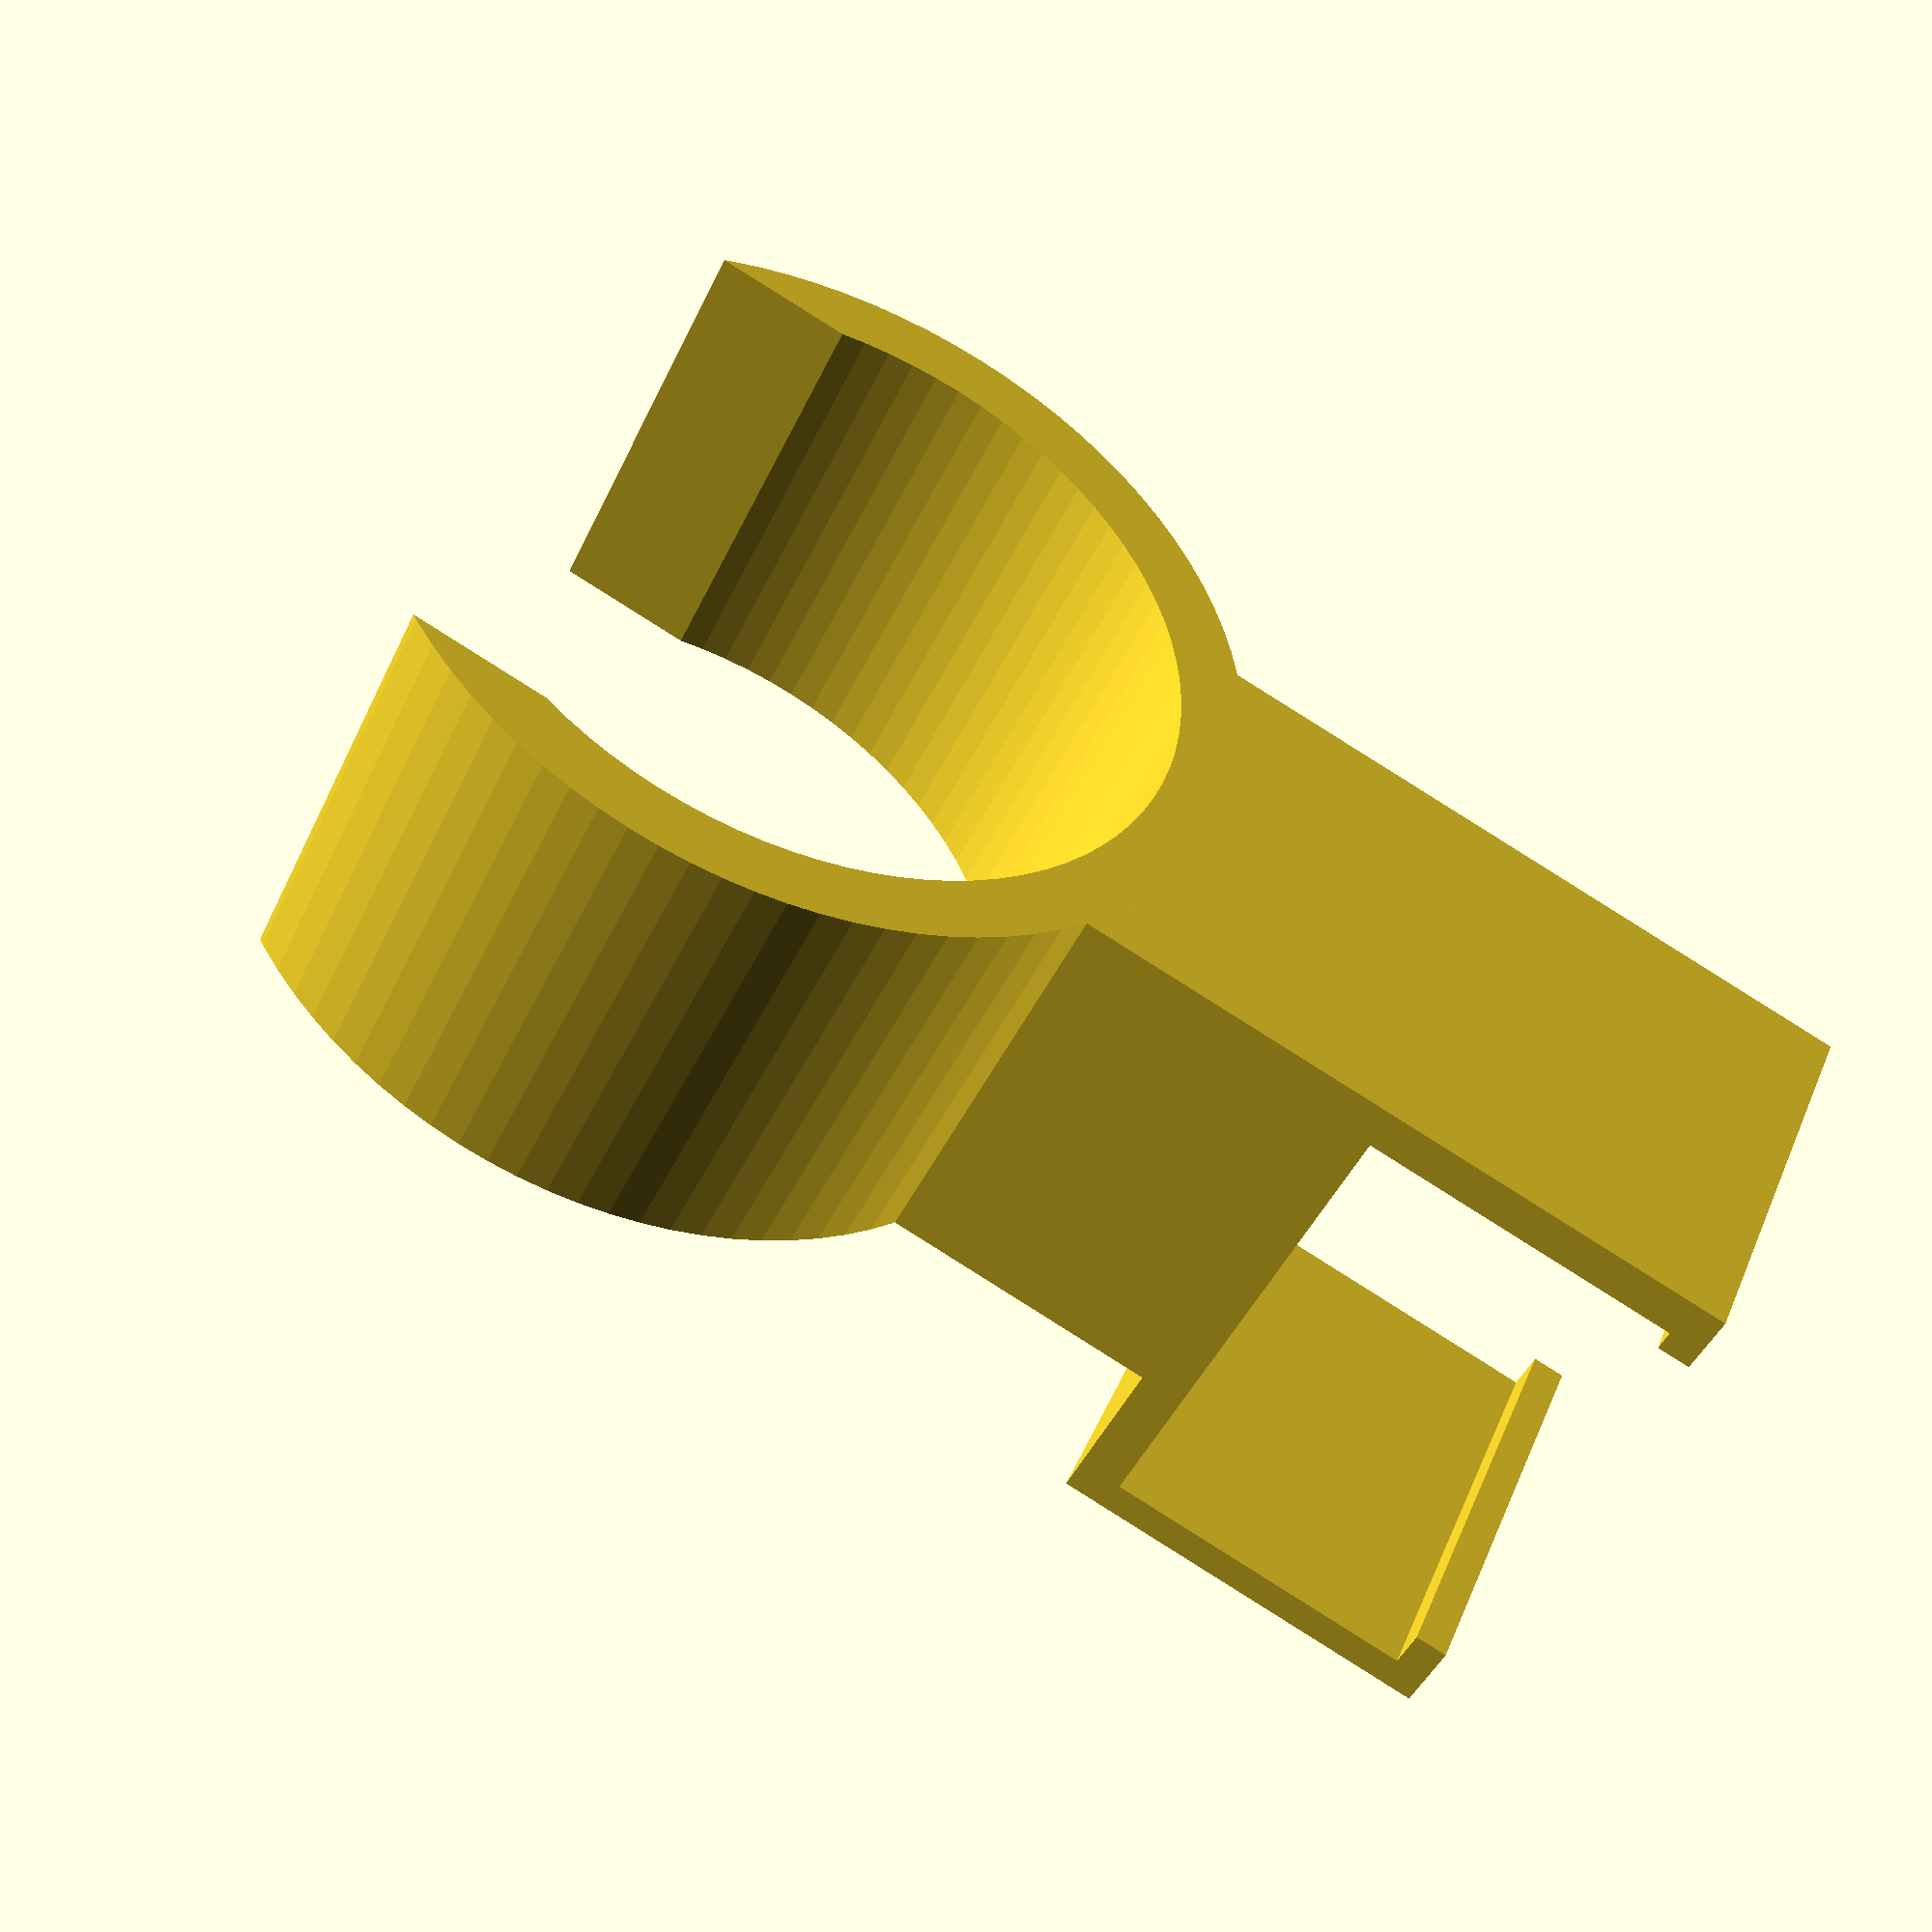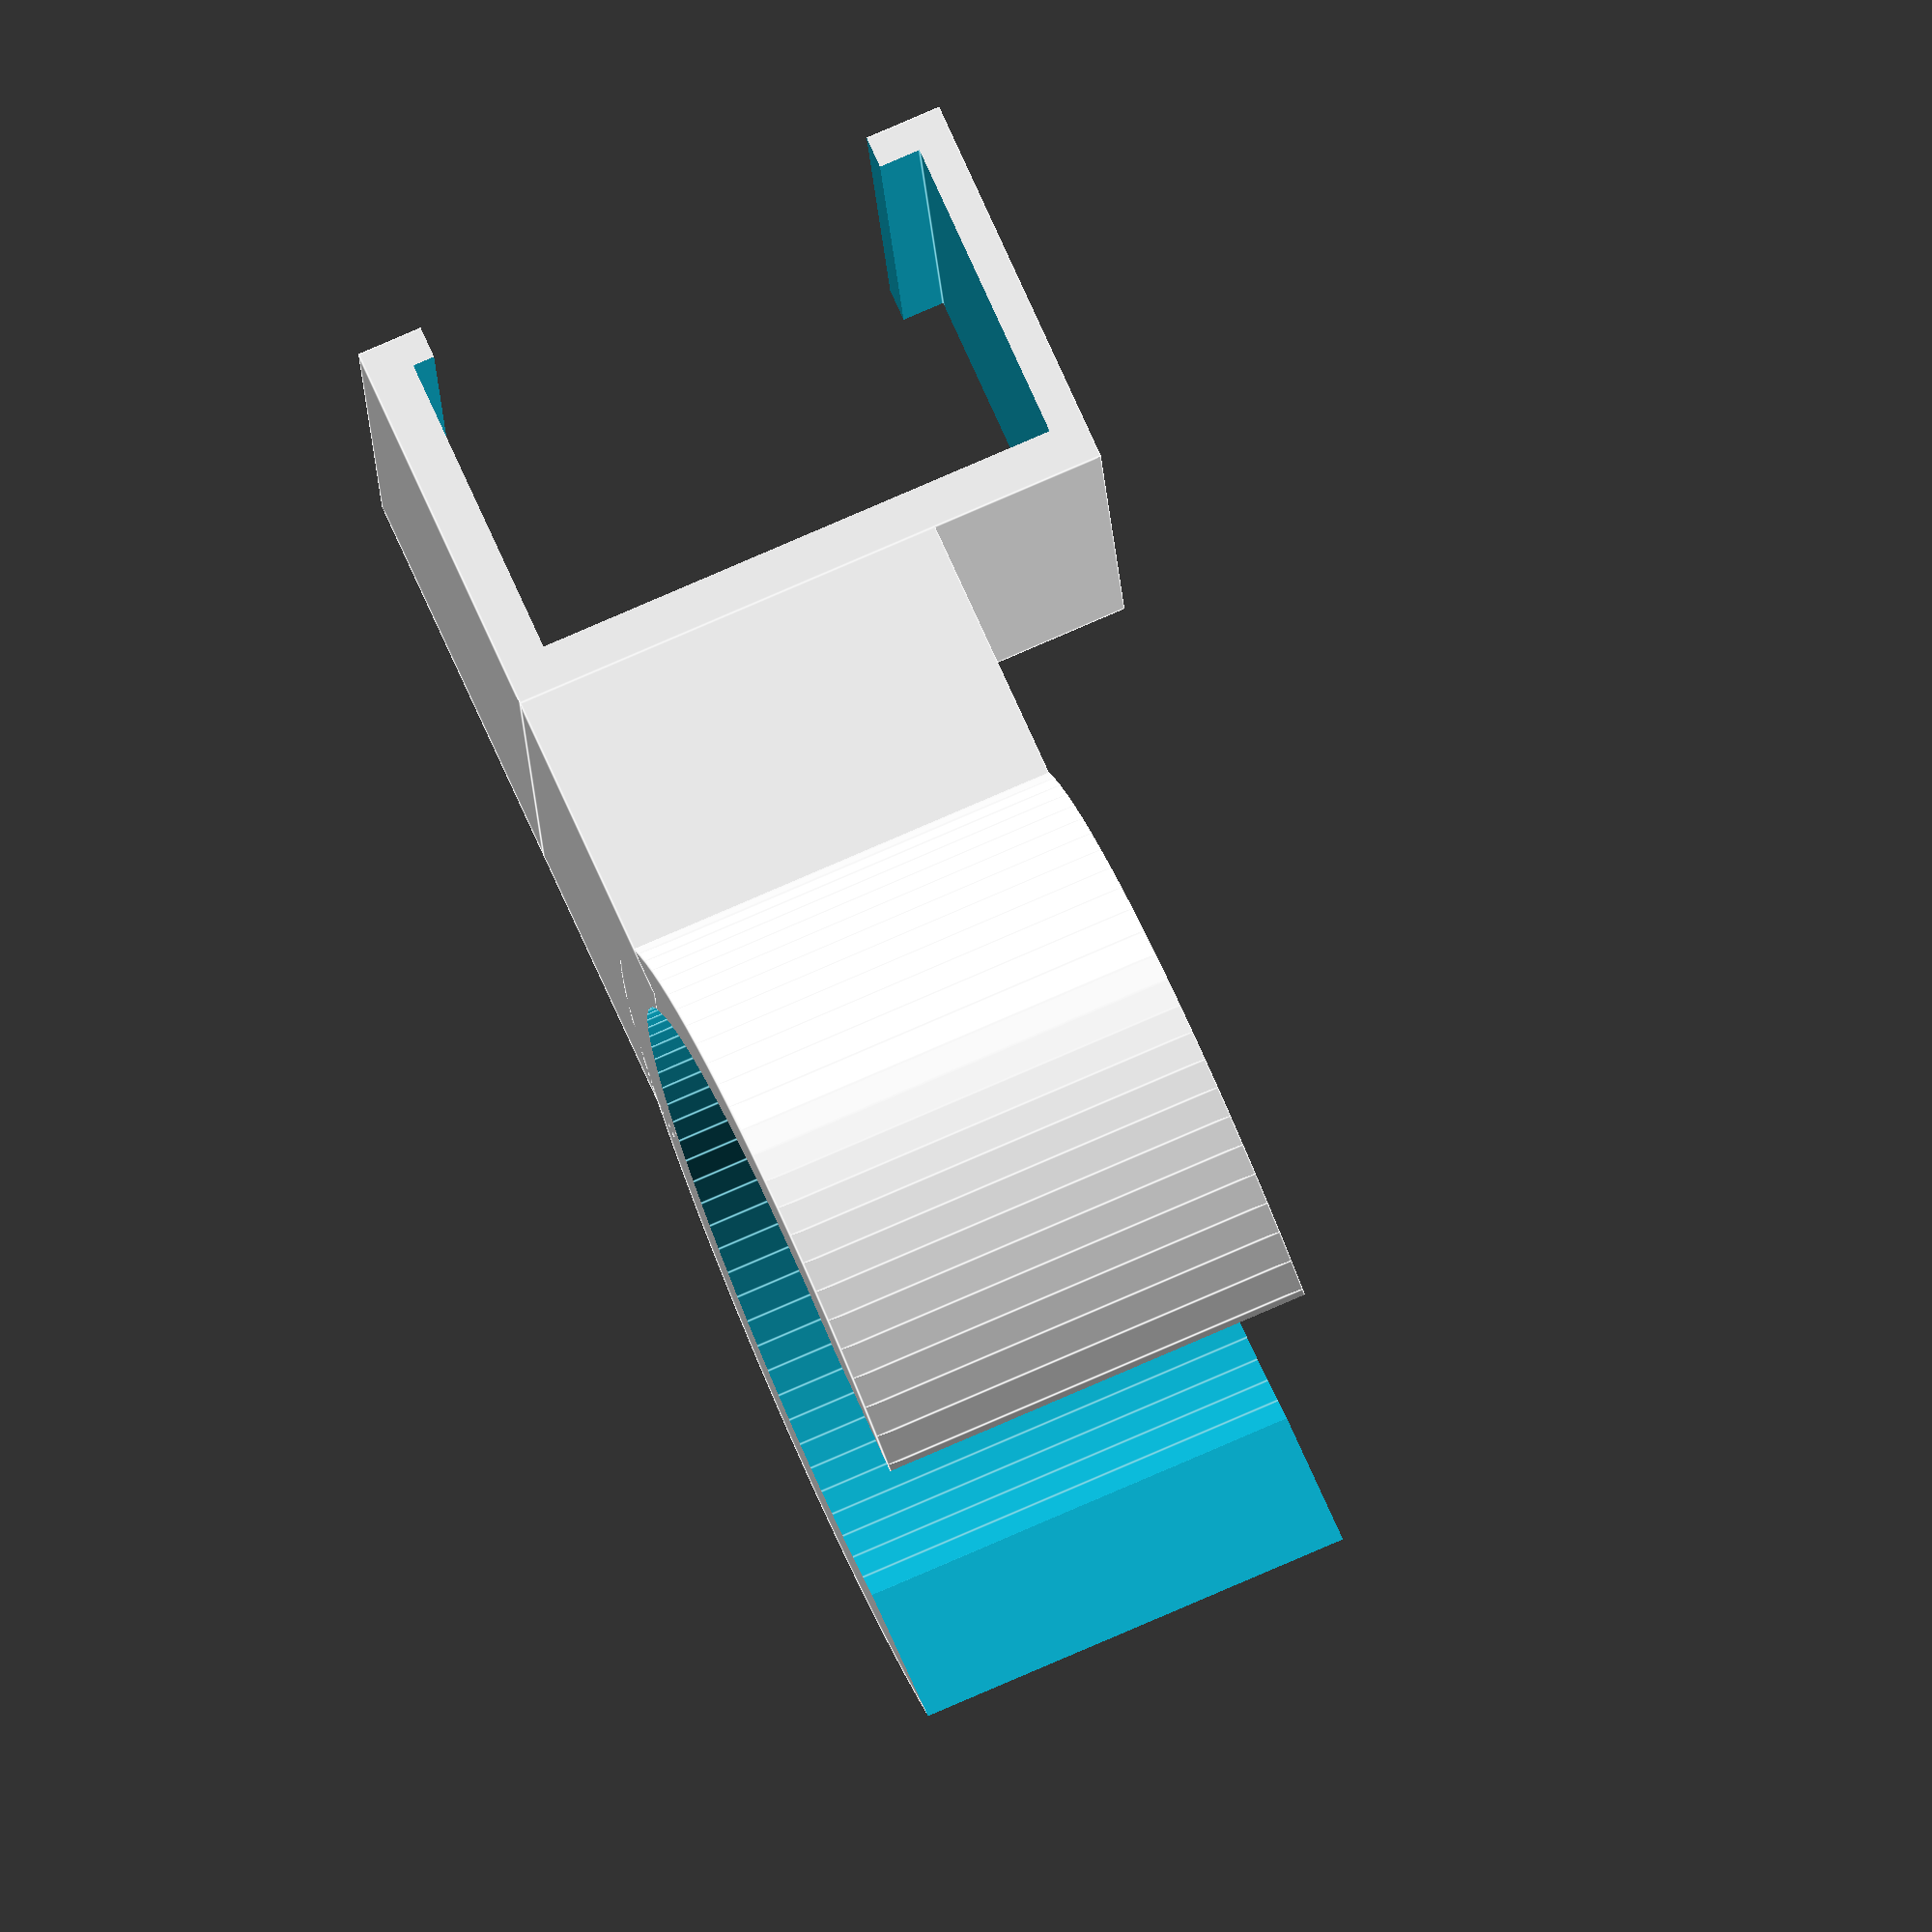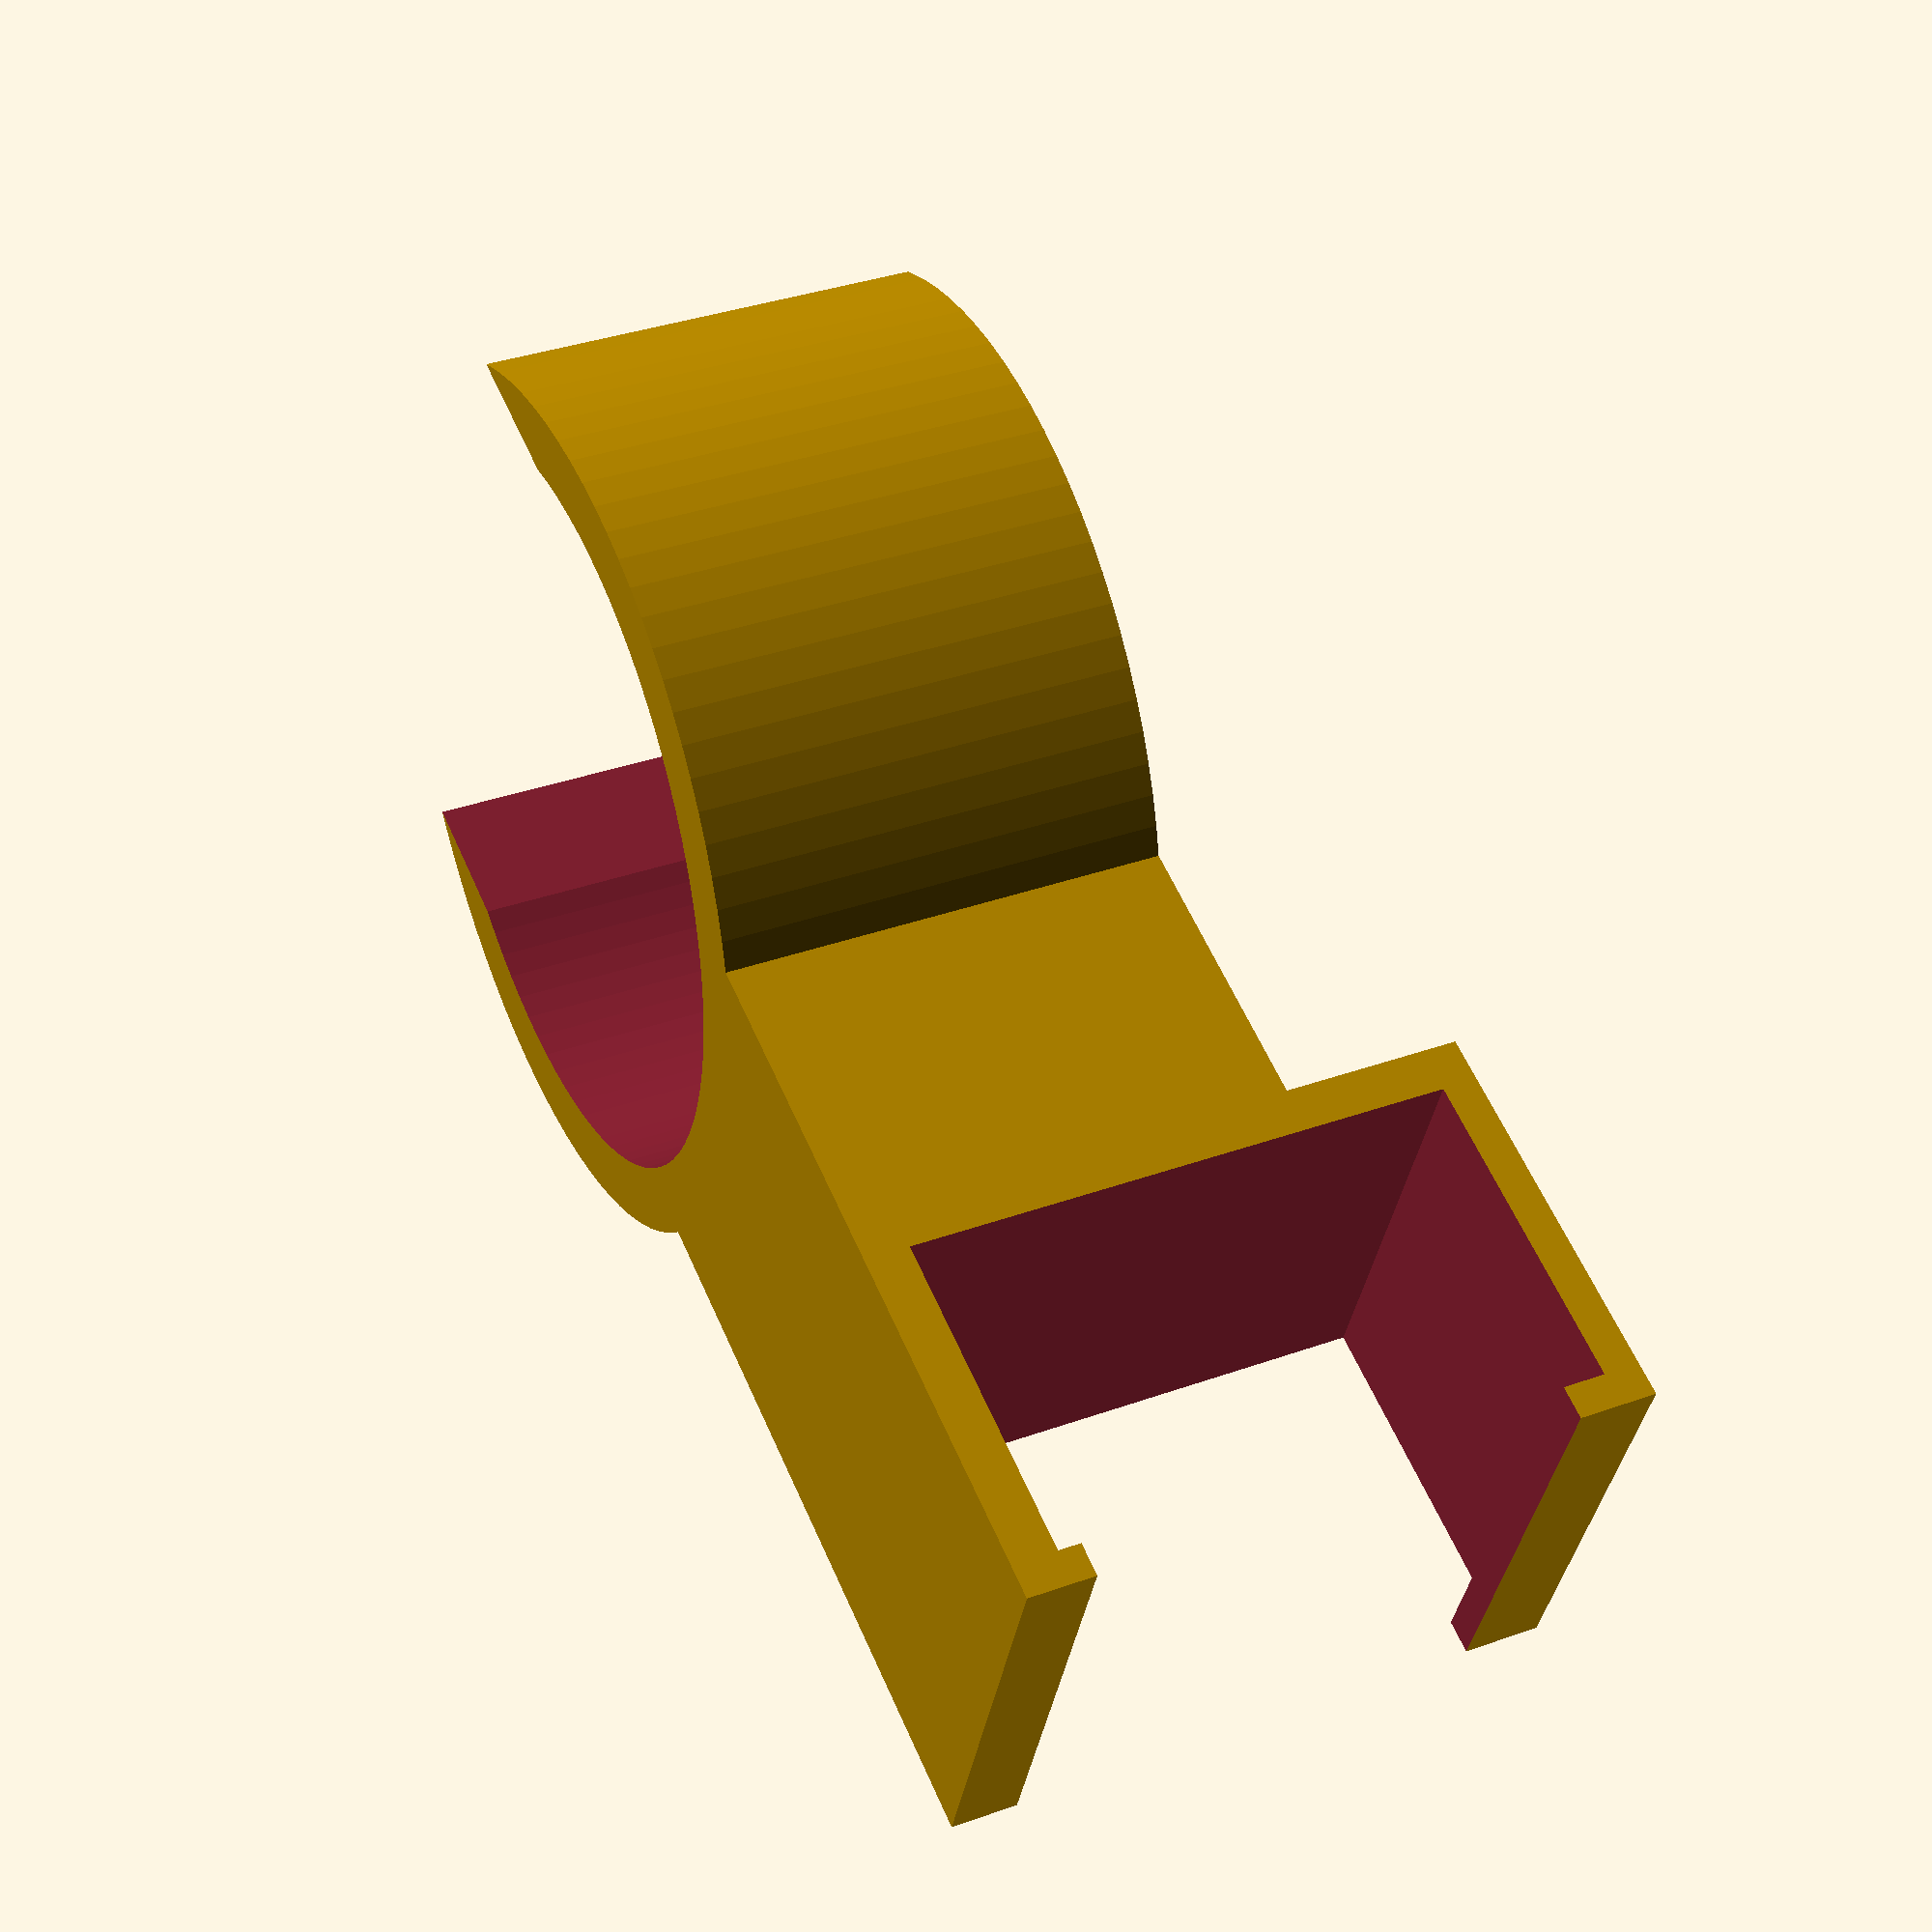
<openscad>
$fn = 90;

d = 34;

// mount
difference() {
    translate([0, 0, 0]) {
        cylinder(d = d + 6, h = 20);
        translate([-10, -30, 0]) cube([20, 15, 20]);
    }
    translate([0, 0, -1]) cylinder(d = d, h = 22);
    translate([-16, 0, -1]) cube([32, 24, 30]); 
}

// clamp
translate([-24, -32, 2]) rotate([90, 0, 0]) difference() {
    translate([14, -2, -2]) cube([20, 28, 18]);
    cube([48.2, 24.4, 14.5]);
    translate([0, 1, 4]) cube([48.2, 21.5, 13.7]);  
}
</openscad>
<views>
elev=224.6 azim=247.6 roll=23.6 proj=p view=wireframe
elev=102.9 azim=97.5 roll=293.6 proj=o view=edges
elev=324.1 azim=69.9 roll=244.9 proj=p view=solid
</views>
